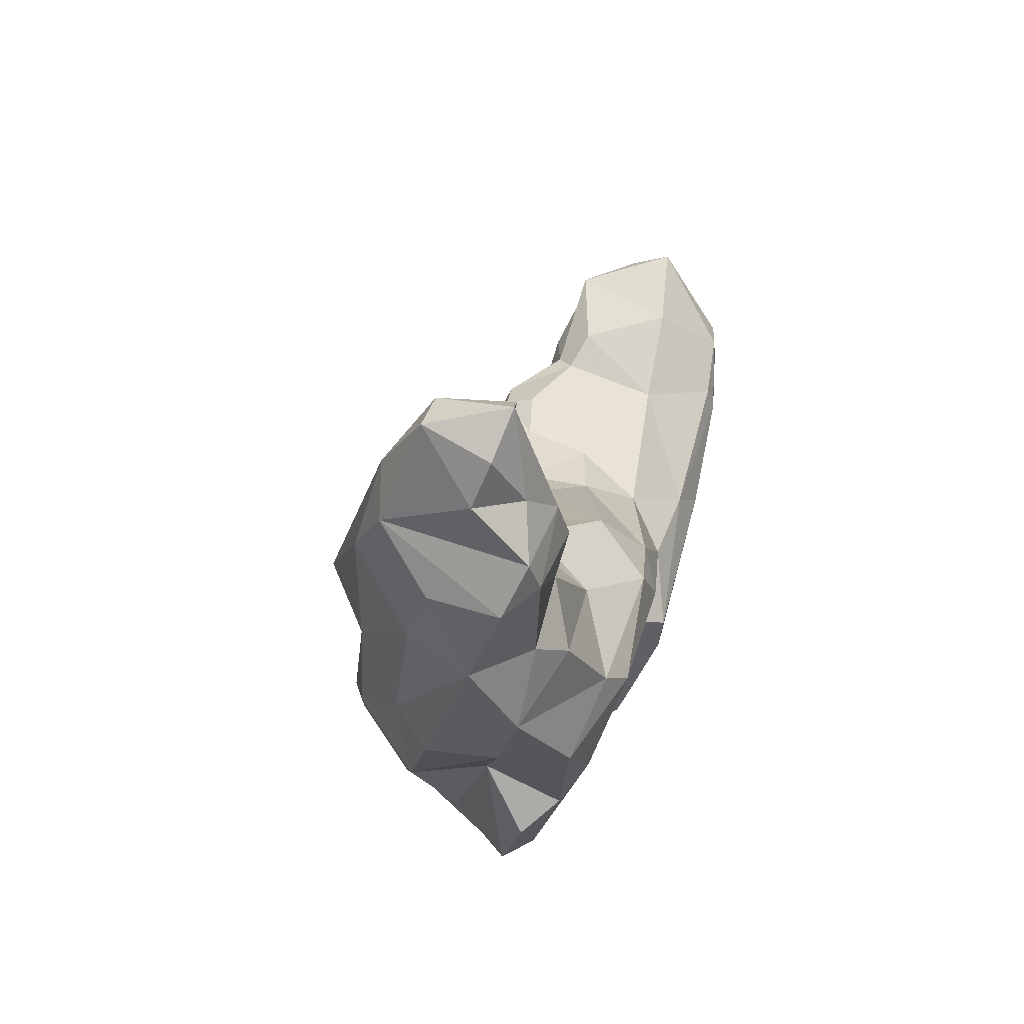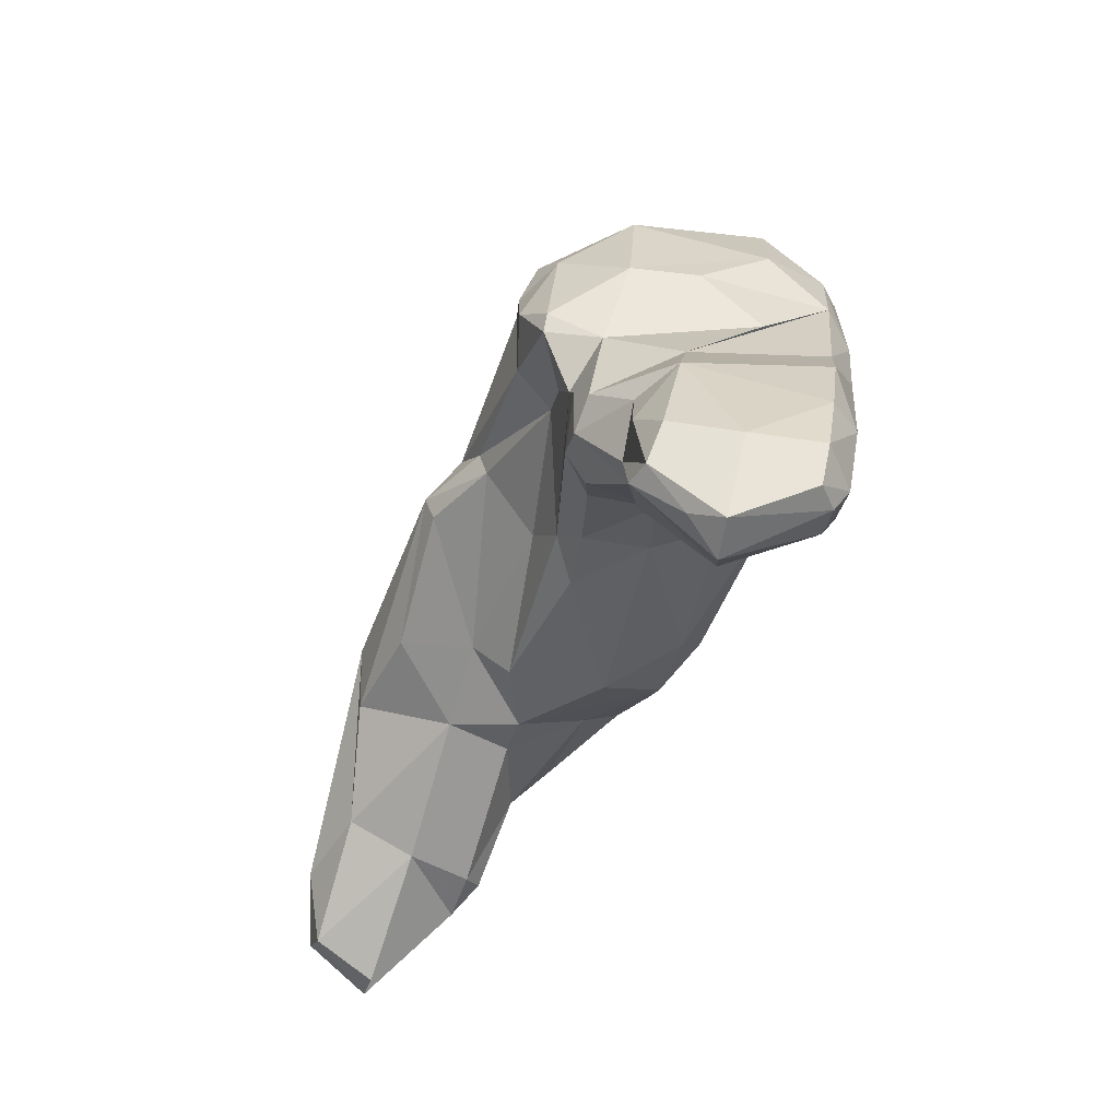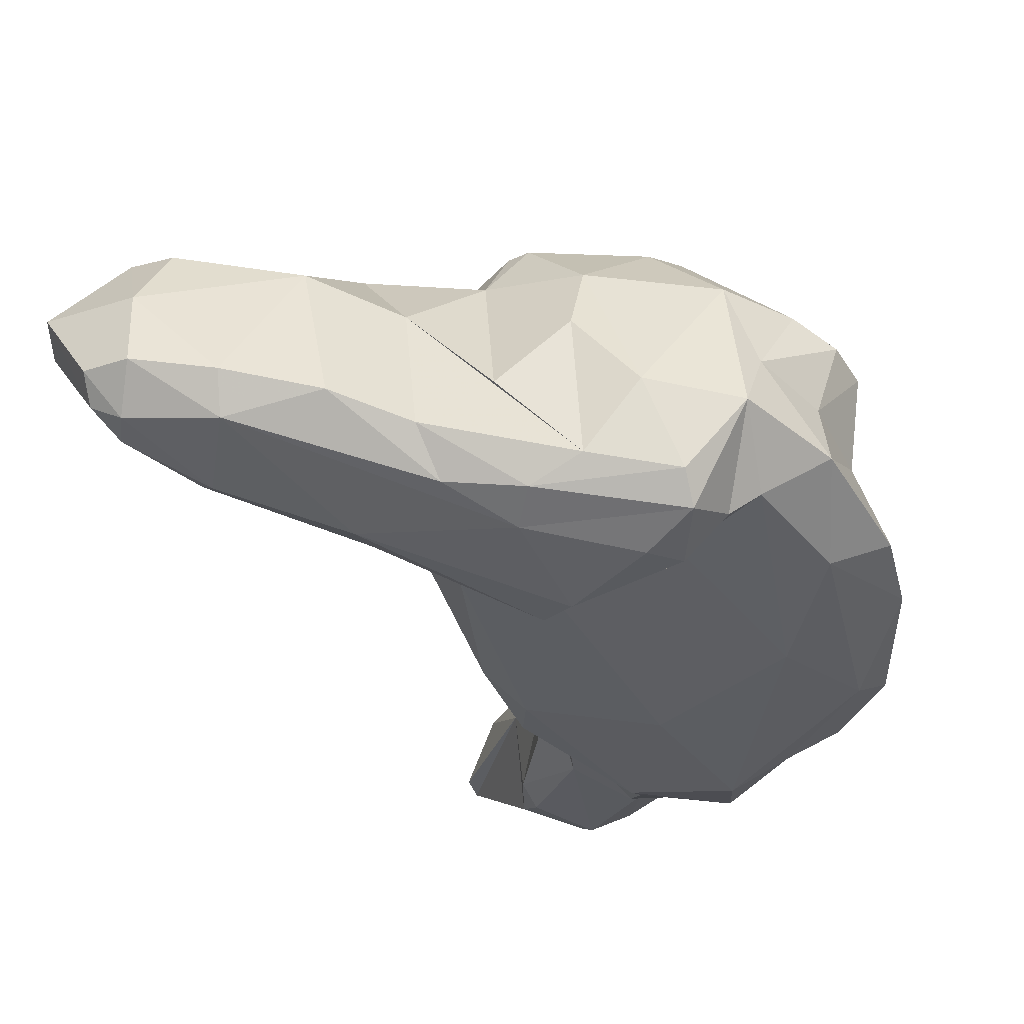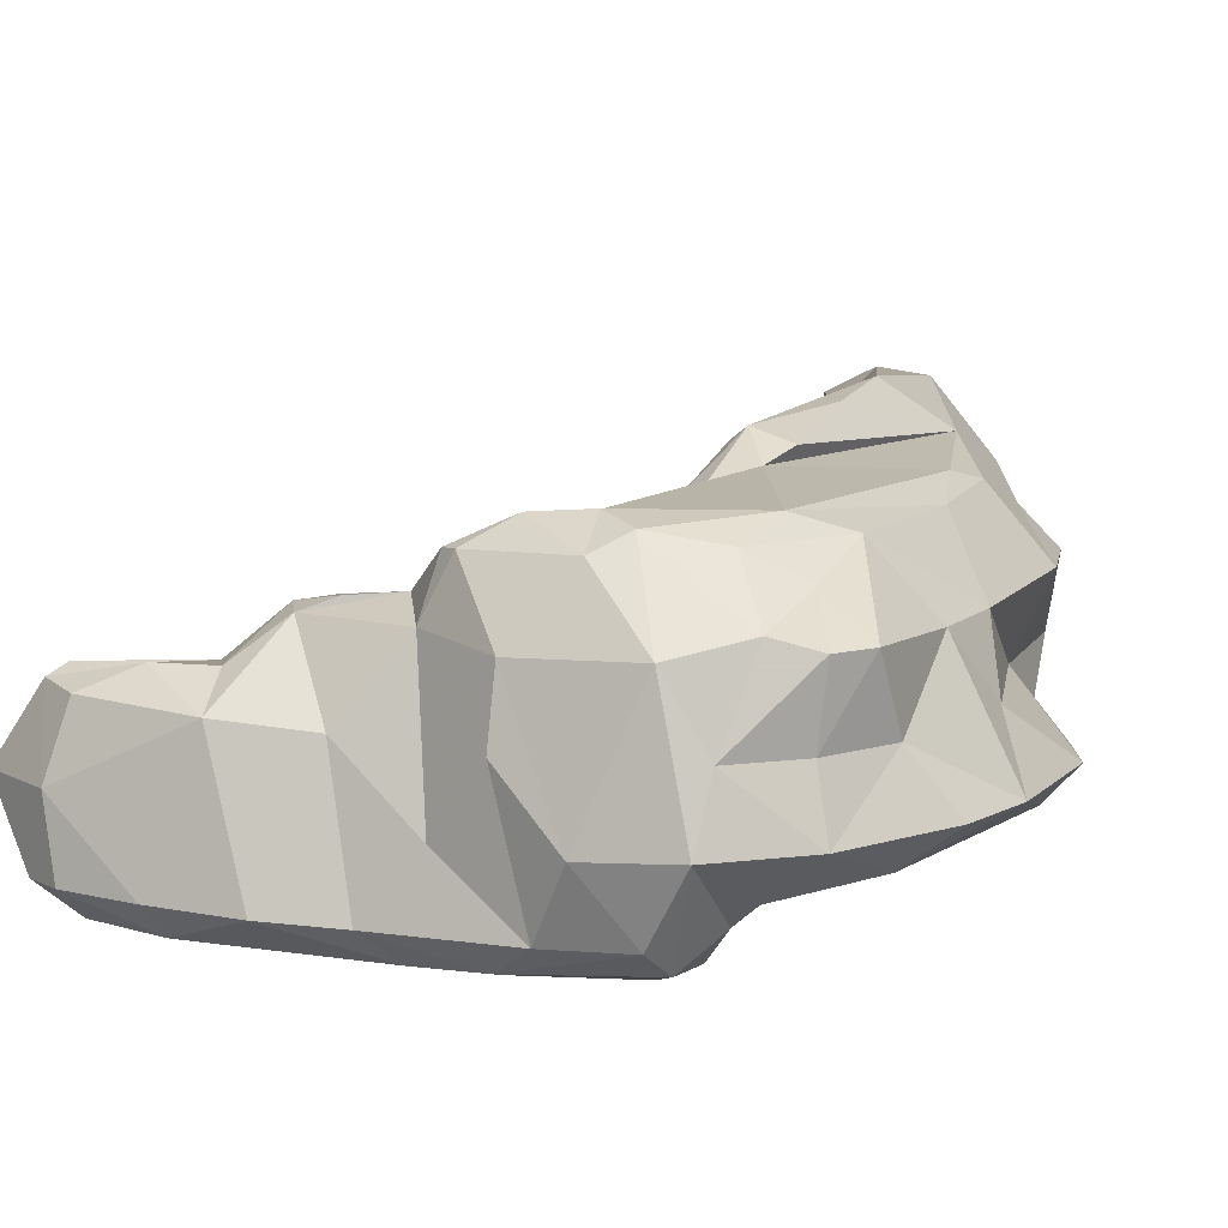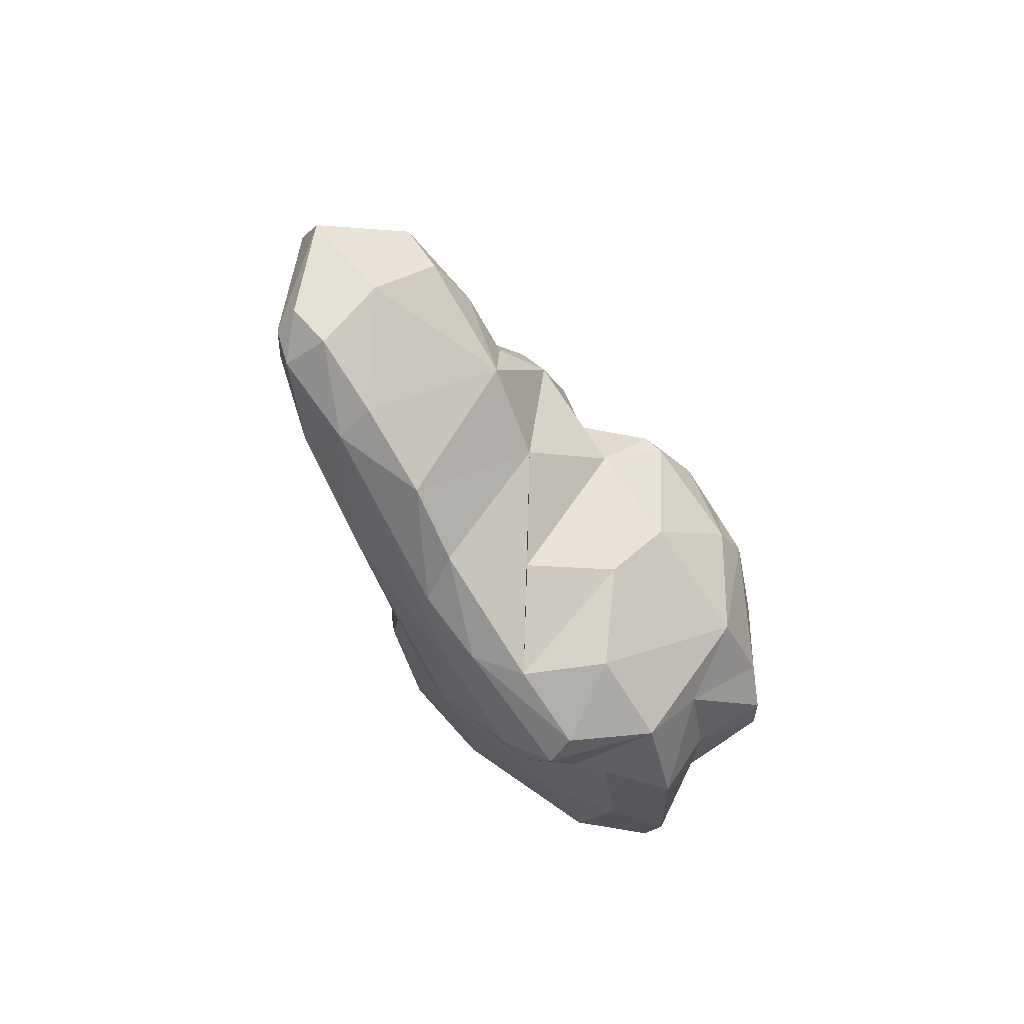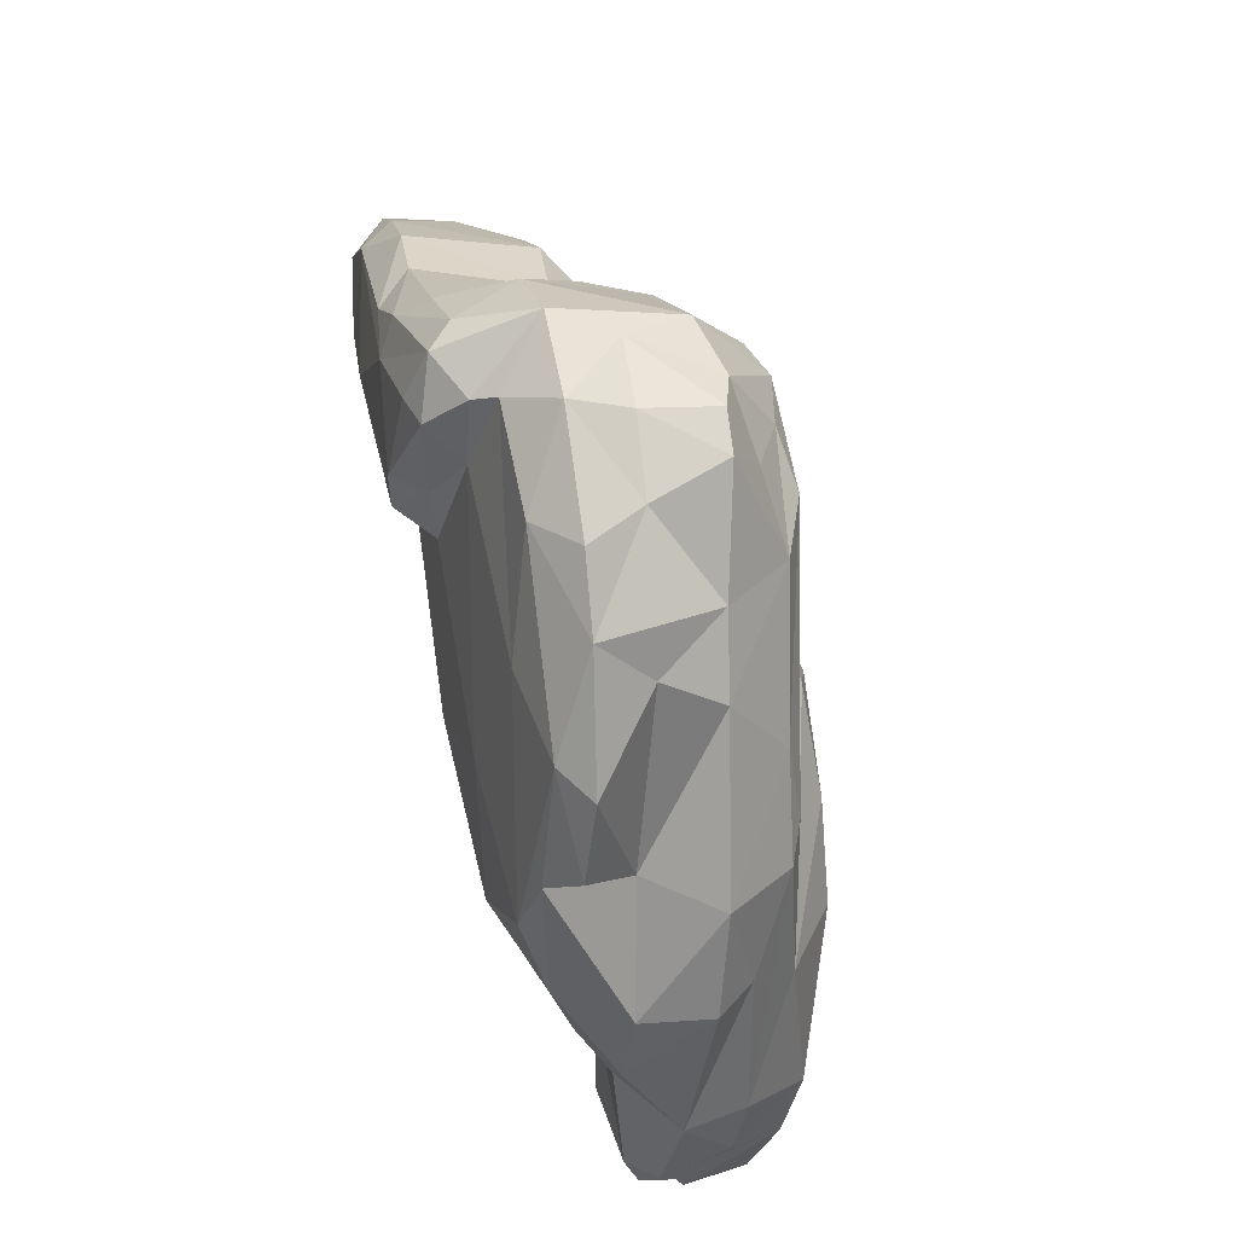
<metadata>
{"format":"obj","ext":"obj","renderer":"f3d","projection":"perspective","resolution":1024,"background":"white","views":[{"elev":-50.8,"azim":55.4,"up":"+Y"},{"elev":69.9,"azim":85.9,"up":"+Y"},{"elev":-57.9,"azim":-141.6,"up":"+Z"},{"elev":-11.0,"azim":-114.1,"up":"+Z"},{"elev":48.6,"azim":-147.9,"up":"+Y"},{"elev":-28.5,"azim":-118.0,"up":"+Y"}]}
</metadata>
<code>
v 205.1 233.7 55.51
v 205.9 236 56.13
v 206.7 233.5 51.98
v 207.5 233 58.52
v 207.2 237.4 51.52
v 207.3 239.6 55.09
v 207.7 238 48.01
v 209.4 239.4 60.45
v 207.7 226.7 50.06
v 210.8 241.5 48.27
v 207.6 229.4 52.94
v 208.2 235.8 59.85
v 205.4 231.5 55.97
v 206.8 233 48.55
v 211 238.4 45.07
v 209.9 228.6 48.4
v 209.3 233.3 61.68
v 209.2 226.5 57.76
v 210.1 241.2 59.41
v 211.3 234.7 46.21
v 214 219.6 51.94
v 214 241.5 45.42
v 209.8 234.3 46.94
v 209.3 223.1 51.3
v 212.7 243.9 52.18
v 209.5 229.9 61.16
v 211.5 239.9 61.6
v 212 243.8 55.78
v 214.6 233.7 47.72
v 213.4 242.2 61.66
v 211 223.1 55.3
v 214.6 244.5 60.28
v 216.2 244.8 49.35
v 216.5 245.2 57.56
v 213.8 234.6 45.1
v 214.6 236.3 44.49
v 215.6 239.9 61.95
v 211.7 223.2 59.21
v 214.4 223.4 63.91
v 213.4 218 53.65
v 217.4 216.1 55.09
v 211.7 236.9 44.36
v 215.6 244.6 60.54
v 220 216.8 54.37
v 215.1 224.4 50.33
v 218.1 219.5 66.18
v 218.4 234.3 47.55
v 216.7 230.5 65.31
v 223.5 216.5 54.93
v 218.8 247.9 53.67
v 217.9 242.2 59.92
v 217.3 232.9 64.27
v 217.3 228.6 66.51
v 216.6 242 44.67
v 217.3 221.6 66.13
v 219.1 244.5 59.48
v 217.8 239.5 60.34
v 219 246.7 46.34
v 217.7 216.3 62.57
v 224 213 61.2
v 221 248.6 58.68
v 224.2 217.2 69.86
v 221.2 252.1 54.37
v 221.1 250.1 46.75
v 223 246 59.98
v 220.2 246.9 59.32
v 218.7 233.5 63.95
v 220.8 224.8 69.56
v 219.1 217.9 58.57
v 219.6 244.3 45.12
v 219.4 235.3 45.95
v 223.5 235.9 60.45
v 222.5 250.9 56.66
v 219.9 230.4 67.07
v 222.8 248 59.52
v 221.3 234.9 46.99
v 218.7 230.1 67.47
v 224.3 221 71.96
v 224 242.7 58.91
v 222.2 213.2 64.5
v 225.3 225.1 69.48
v 218.3 240.6 44.8
v 224.4 253.4 47.52
v 221.2 233.7 49.3
v 224.4 237.6 59.18
v 224.6 253.3 56.96
v 225.3 250.1 57.41
v 224.4 245.5 59.06
v 222.9 223.7 52.28
v 223.9 237.7 49.2
v 225.4 238.1 55.72
v 224.8 242.3 55.39
v 222.4 233.2 61.66
v 225.7 234.3 59.87
v 222.2 215.4 66.39
v 227 256.7 52.13
v 228.1 226.9 63.43
v 225.8 256 55.74
v 226 248.9 57.09
v 225.1 214.2 57.35
v 228.1 256.5 56.73
v 224.7 243.9 46.4
v 229.9 228.6 58.27
v 225.4 242 48.3
v 227.4 211.8 62.3
v 228.5 249.1 47.45
v 225.2 239.8 51.95
v 228.3 230.6 53.91
v 227.4 255.9 48.31
v 226.3 226.3 65.39
v 225.4 252 46.38
v 227.6 228.2 52.72
v 228.3 217.6 57.2
v 227.8 219.3 55.31
v 227.8 250.3 56.92
v 229.4 226 55.09
v 227.5 220.6 72.25
v 229.6 256.4 48.93
v 229.7 222 59.36
v 229.2 254.2 47.4
v 230.2 223.8 63.09
v 229.4 212.1 70.19
v 230.4 255.1 48.37
v 228.5 255.3 57.53
v 228.2 246.7 52.65
v 229.3 249 48.53
v 230.8 215 61.44
v 230.6 252.9 48.69
v 231 221.5 63.85
v 229.9 210.5 66.97
v 230.7 256.7 55.15
v 231.2 251 53.52
v 232.7 256 53.91
v 231.4 257.8 53.47
v 230.9 214.6 74.34
v 229.7 222.8 67.03
v 231.2 213.3 63.81
v 237.2 216.1 66.74
v 233 217 63.85
v 232.6 211.1 71.18
v 236.1 218.2 69.81
v 236.4 210.8 67.2
v 234 213 74.82
v 234.6 209.7 68.22
v 237.3 214.7 66.11
v 233.7 217.9 73.25
v 238.8 214 67.82
v 237.5 210.4 68.61
v 235.9 214.7 76.03
v 238.2 211.2 72.42
v 243 213.2 73.25
v 239.4 212.3 70.06
v 242.5 214.5 72.72
v 239.9 213 76.3
v 240.1 215.3 75.69
v 240.7 211.6 72.95
g foo
f 42 20 7
f 15 42 7
f 54 15 22
f 42 15 54
f 20 42 35
f 35 42 36
f 54 22 58
f 71 35 36
f 36 42 82
f 82 42 54
f 82 54 70
f 70 54 58
f 64 70 58
f 47 35 71
f 111 70 64
f 111 64 83
f 82 70 111
f 71 76 47
f 71 36 82
f 71 82 102
f 111 83 109
f 102 111 106
f 102 82 111
f 76 71 102
f 120 111 109
f 120 109 118
f 104 76 102
f 106 111 120
f 104 102 106
f 123 120 118
f 104 106 126
f 126 106 128
f 128 106 120
f 128 120 123
f 10 15 7
f 23 14 7
f 15 10 22
f 20 23 7
f 16 9 14
f 16 14 23
f 25 22 10
f 22 25 33
f 24 9 16
f 29 23 20
f 21 24 16
f 45 23 29
f 45 16 23
f 29 35 47
f 29 20 35
f 33 50 22
f 58 22 50
f 50 64 58
f 21 16 45
f 21 40 24
f 64 63 83
f 29 47 84
f 63 96 83
f 96 109 83
f 41 21 44
f 41 40 21
f 44 21 49
f 49 21 45
f 76 84 47
f 89 45 29
f 118 109 96
f 134 118 96
f 49 45 89
f 89 29 84
f 84 76 90
f 76 104 90
f 107 90 104
f 126 125 104
f 123 118 134
f 112 84 90
f 107 104 125
f 126 128 132
f 123 133 128
f 123 134 133
f 112 90 108
f 108 90 107
f 126 132 125
f 132 128 133
f 89 84 112
f 100 44 49
f 100 49 114
f 114 49 89
f 114 89 112
f 114 112 116
f 112 108 116
f 100 114 113
f 113 114 116
f 14 5 7
f 14 3 5
f 14 9 11
f 3 14 11
f 11 9 24
f 18 11 24
f 31 18 24
f 40 31 24
f 64 50 63
f 96 63 98
f 40 69 31
f 96 98 101
f 40 41 69
f 101 134 96
f 131 134 101
f 107 92 91
f 92 107 99
f 107 125 99
f 99 125 115
f 44 69 41
f 108 107 91
f 132 115 125
f 124 132 133
f 124 115 132
f 131 124 133
f 133 134 131
f 69 44 60
f 108 91 103
f 44 100 60
f 105 60 100
f 113 105 100
f 113 116 119
f 116 121 119
f 103 116 108
f 127 113 119
f 121 116 103
f 105 113 127
f 127 137 105
f 2 5 1
f 5 2 6
f 5 6 7
f 7 6 10
f 13 1 3
f 3 1 5
f 10 6 28
f 11 13 3
f 10 28 25
f 18 13 11
f 33 25 28
f 33 28 34
f 50 33 34
f 38 18 31
f 50 34 61
f 61 63 50
f 63 61 73
f 63 73 86
f 86 98 63
f 69 38 31
f 73 61 75
f 86 73 87
f 98 86 101
f 38 69 59
f 73 75 87
f 101 87 124
f 101 86 87
f 99 75 88
f 87 75 99
f 101 124 131
f 92 88 79
f 99 88 92
f 87 99 115
f 124 87 115
f 92 85 91
f 92 79 85
f 59 60 80
f 60 59 69
f 85 94 91
f 103 91 94
f 97 103 94
f 105 80 60
f 105 130 80
f 121 103 97
f 121 129 119
f 130 105 137
f 139 127 119
f 119 129 139
f 137 127 139
f 138 139 129
f 130 137 144
f 144 137 142
f 142 139 145
f 142 137 139
f 145 139 138
f 144 142 148
f 145 138 147
f 142 147 148
f 145 147 142
f 4 1 13
f 2 1 4
f 6 2 8
f 2 4 12
f 2 12 8
f 6 8 19
f 28 6 19
f 4 13 26
f 32 28 19
f 32 34 28
f 13 18 26
f 32 43 34
f 26 18 38
f 51 56 43
f 34 43 56
f 56 61 34
f 61 56 66
f 26 38 39
f 51 57 56
f 61 66 75
f 56 57 72
f 56 72 65
f 66 56 65
f 66 65 75
f 39 59 46
f 39 38 59
f 67 93 57
f 57 93 72
f 65 79 88
f 65 88 75
f 65 72 85
f 65 85 79
f 59 80 95
f 59 95 46
f 72 94 85
f 93 67 110
f 72 93 97
f 72 97 94
f 93 110 97
f 80 130 95
f 130 122 95
f 121 110 136
f 97 110 121
f 121 136 129
f 130 140 122
f 138 129 136
f 144 140 130
f 141 138 136
f 143 140 144
f 143 144 148
f 141 147 138
f 150 143 148
f 152 148 147
f 152 150 148
f 152 147 151
f 151 147 141
f 151 141 153
f 150 152 156
f 156 152 151
f 8 12 17
f 8 17 27
f 19 8 27
f 12 26 17
f 12 4 26
f 19 27 30
f 30 32 19
f 30 43 32
f 27 37 30
f 30 37 43
f 27 17 37
f 43 37 51
f 17 26 39
f 37 57 51
f 17 39 55
f 37 48 52
f 37 17 48
f 37 52 57
f 39 46 55
f 17 55 48
f 52 48 77
f 52 67 57
f 67 52 77
f 48 55 62
f 48 62 53
f 67 77 74
f 74 110 67
f 55 46 62
f 53 62 68
f 110 74 81
f 110 81 136
f 95 122 46
f 136 81 117
f 62 122 135
f 62 46 122
f 135 122 140
f 136 117 146
f 146 141 136
f 135 140 143
f 150 154 143
f 156 154 150
f 141 155 153
f 141 146 155
f 154 156 151
f 155 154 151
f 155 151 153
f 77 48 53
f 77 53 68
f 77 68 78
f 81 74 77
f 68 62 78
f 77 78 117
f 77 117 81
f 78 62 135
f 78 135 149
f 117 78 146
f 146 78 149
f 149 135 143
f 149 143 154
f 146 149 155
f 149 154 155
g

</code>
